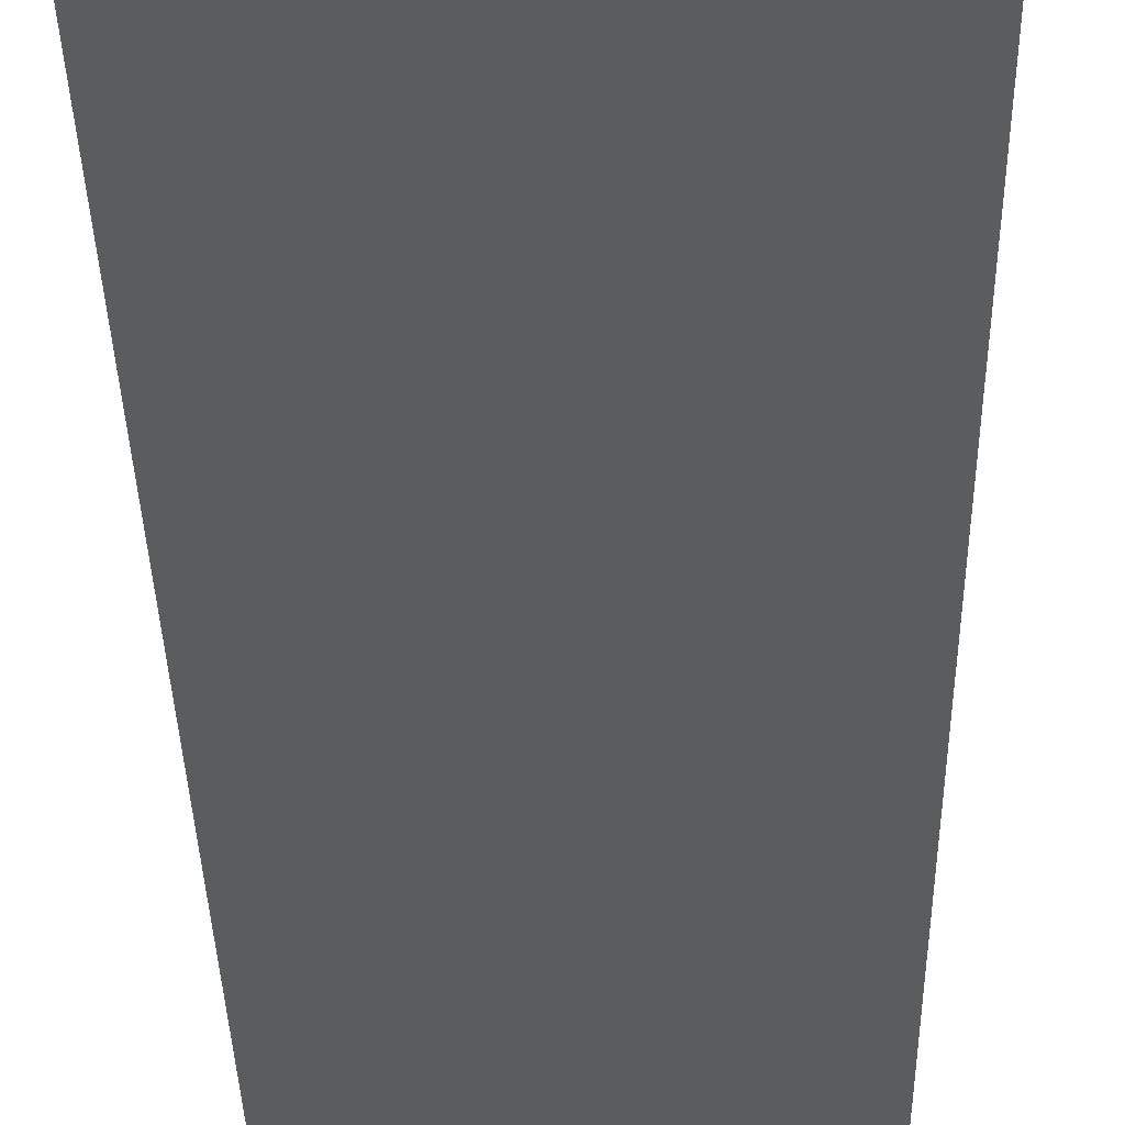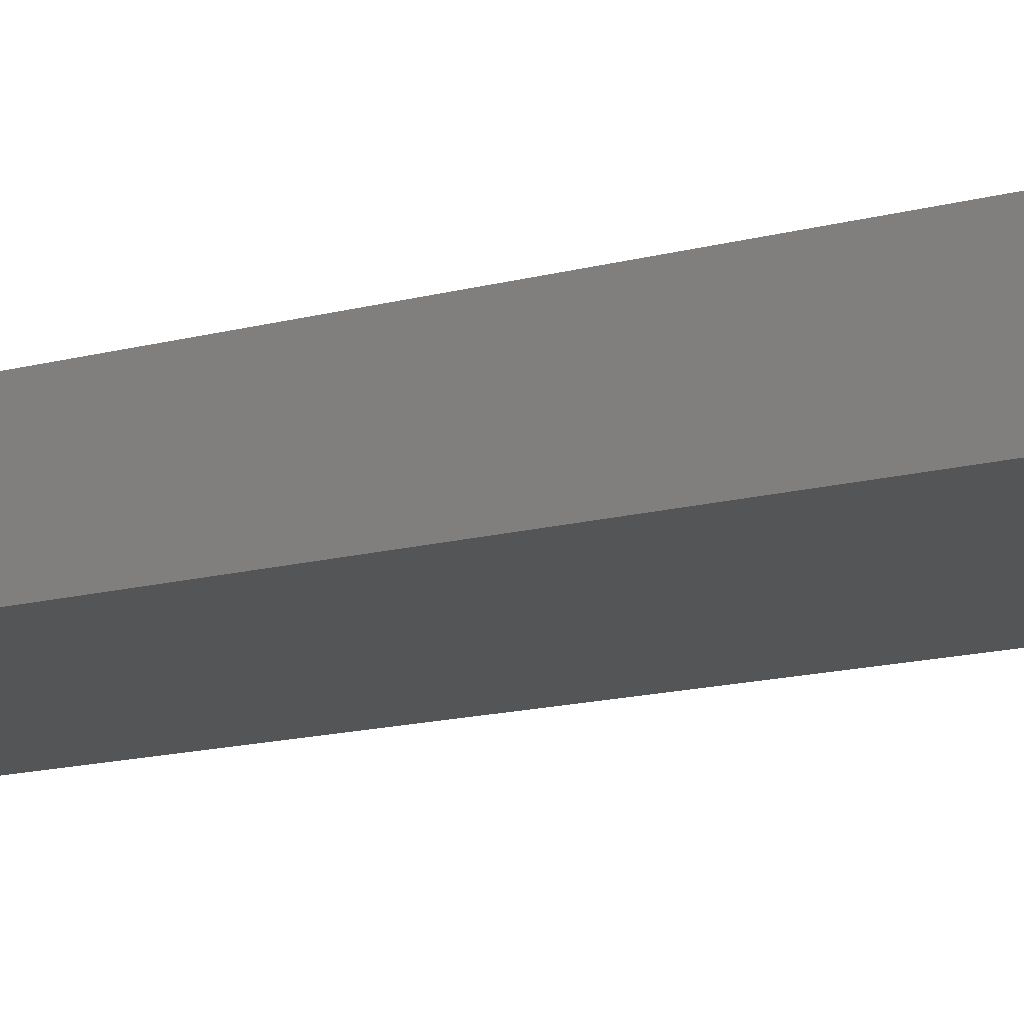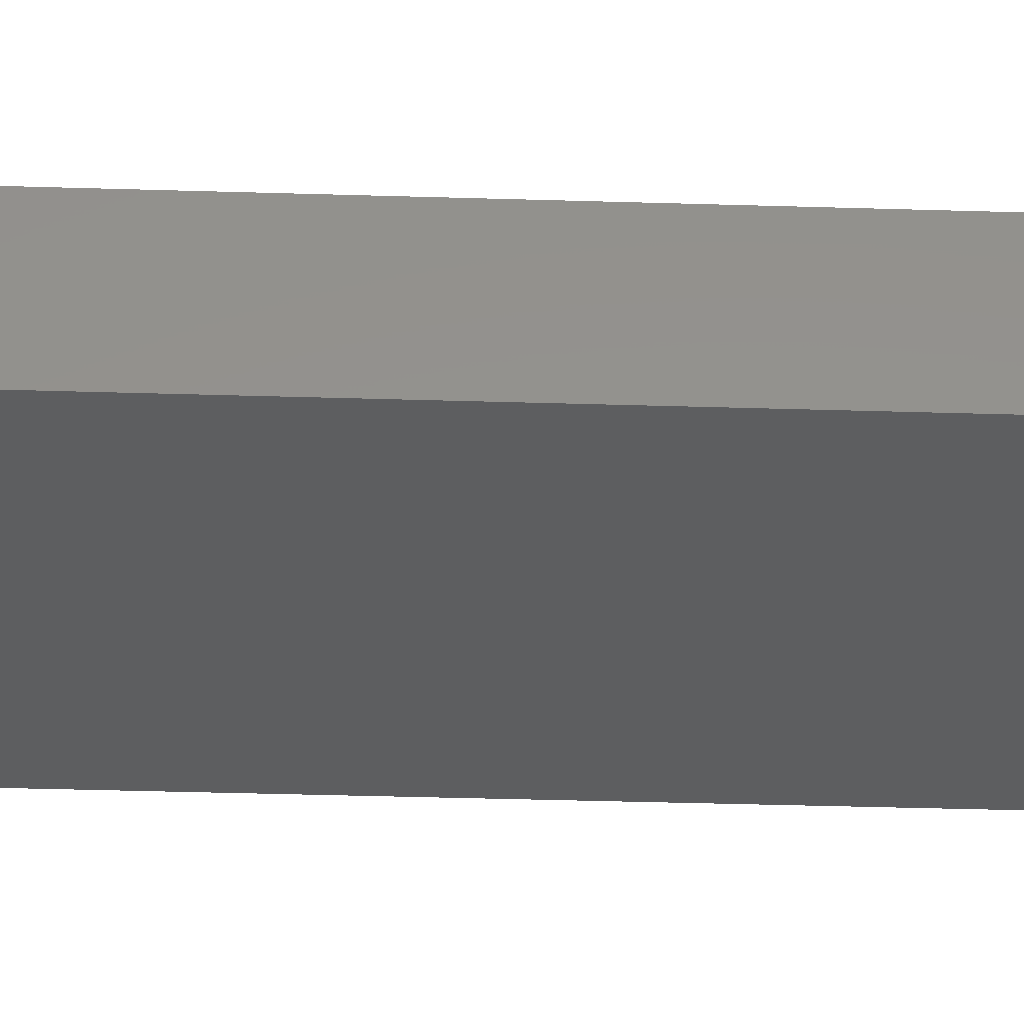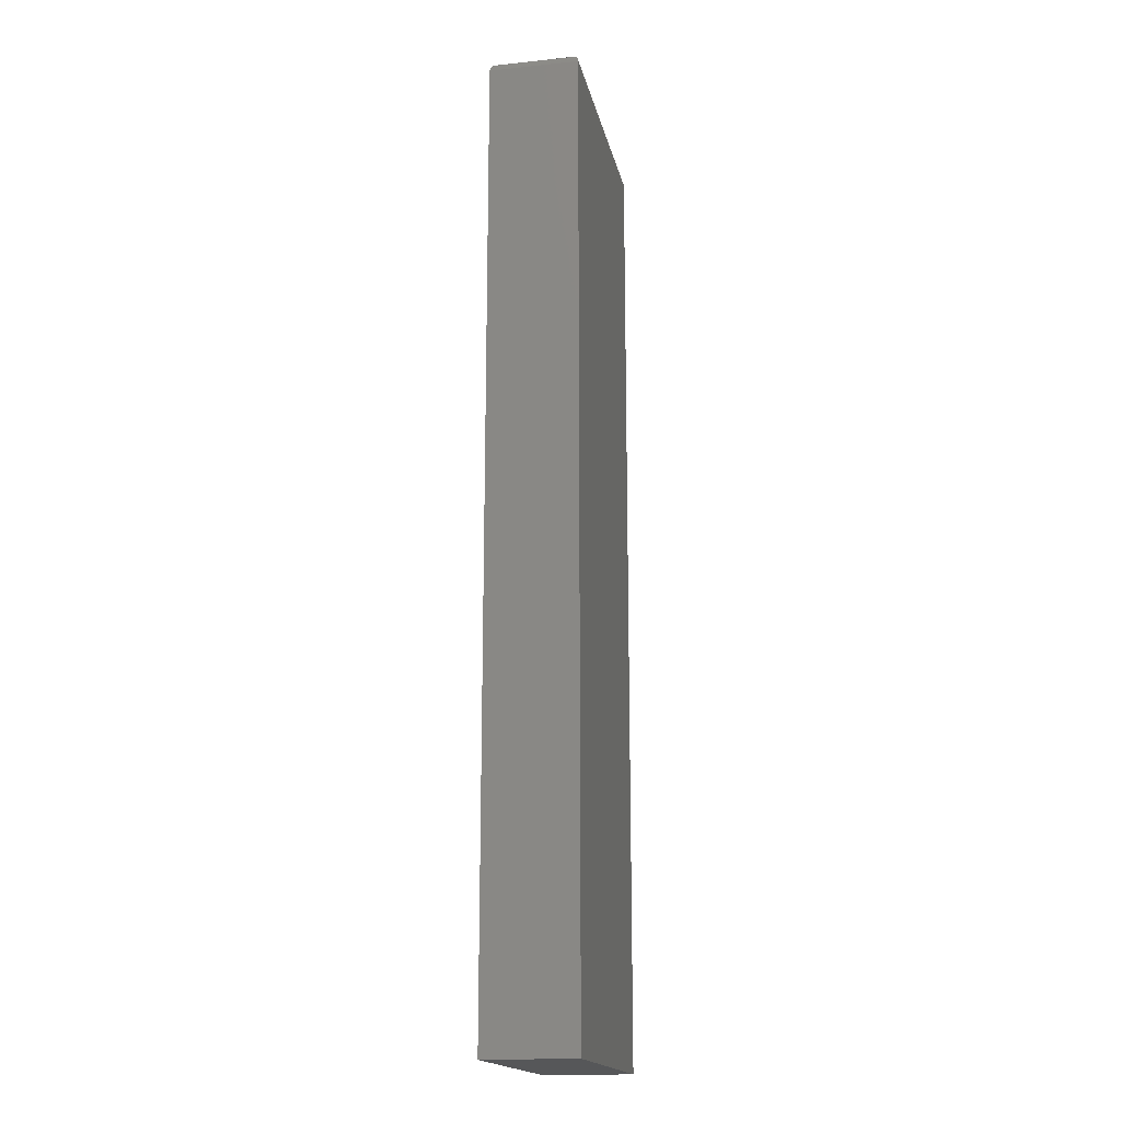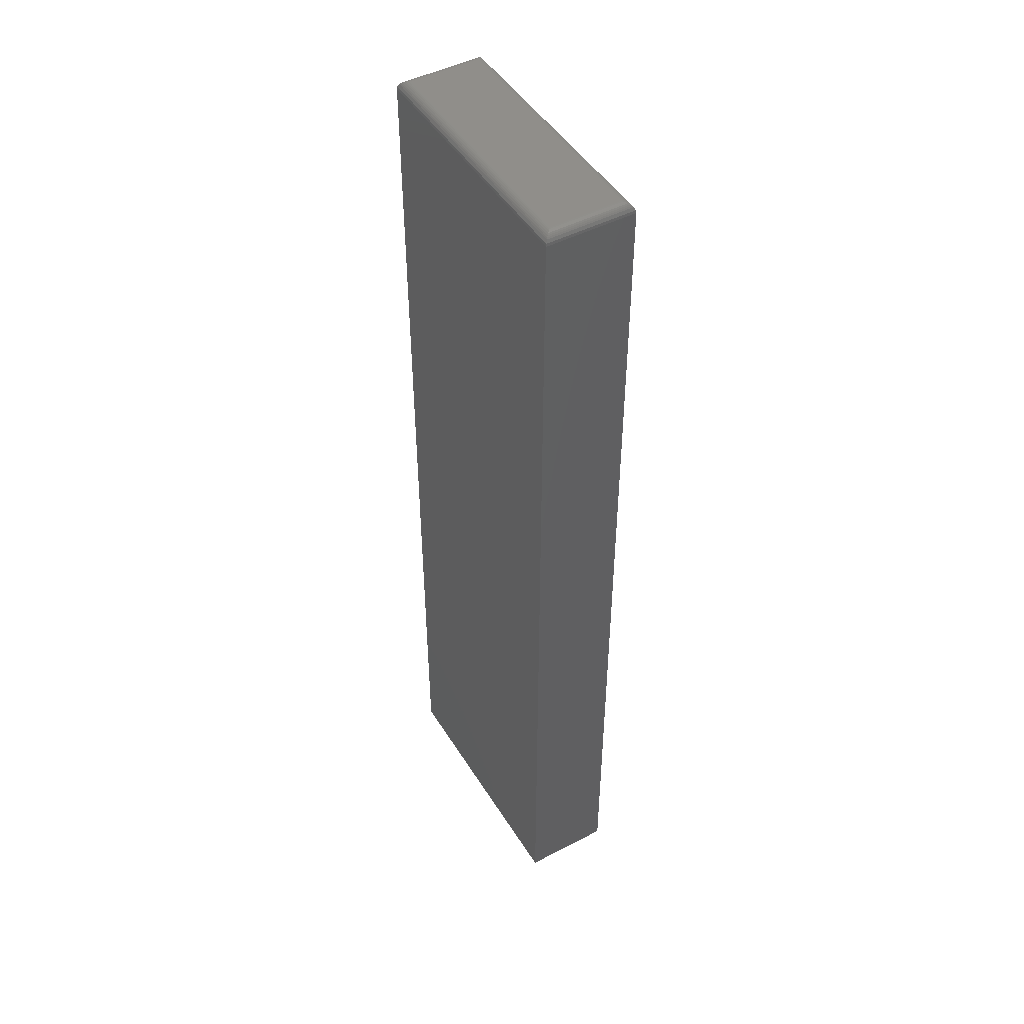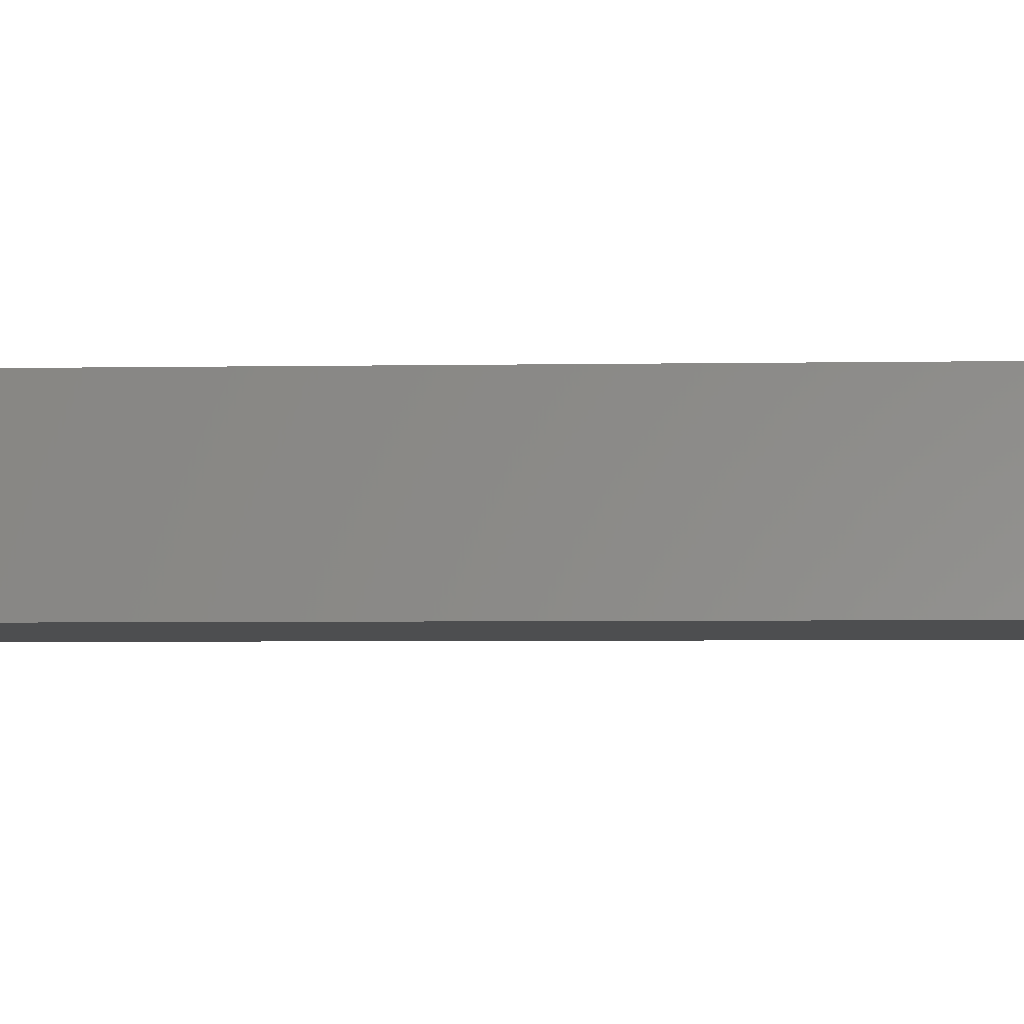
<metadata>
{"format":"stl","ext":"stl","renderer":"f3d","projection":"perspective","resolution":1024,"background":"white","views":[{"elev":-27.8,"azim":0.9,"up":"+Z"},{"elev":-13.5,"azim":-57.5,"up":"+Z"},{"elev":-34.6,"azim":-92.4,"up":"+Z"},{"elev":-17.4,"azim":-78.4,"up":"+Y"},{"elev":47.3,"azim":59.6,"up":"+Y"},{"elev":-2.9,"azim":-85.0,"up":"+Z"}]}
</metadata>
<code>
# stl→obj: 40 verts, 76 faces
v -0.1875 -0.007812 0.07031
v 0.0199 -0.007812 0.07031
v -0.1875 0.7422 0.07031
v 0.0199 0.7422 0.07031
v -0.1875 -0.007812 0
v -0.1875 0.7422 0
v 0.0199 -0.007812 0
v 0.0199 0.7422 1.735e-18
v 0.01209 0.75 0.0625
v 0.01209 0.75 0.007812
v -0.1797 0.75 0.0625
v -0.1797 0.75 0.007812
v 0.01333 0.7499 0.006571
v -0.1809 0.7499 0.006567
v 0.01959 0.7444 0.0003152
v -0.1861 0.7467 0.001405
v 0.0185 0.7467 0.001405
v -0.1853 0.7476 0.00221
v 0.01769 0.7476 0.00221
v -0.1843 0.7485 0.003156
v 0.01674 0.7485 0.003156
v -0.1833 0.7491 0.004218
v 0.01568 0.7491 0.004218
v -0.1821 0.7496 0.005364
v 0.01454 0.7496 0.005364
v -0.1872 0.7444 0.0003152
v -0.1809 0.7499 0.06374
v -0.1861 0.7467 0.06891
v -0.1853 0.7476 0.0681
v -0.1843 0.7485 0.06716
v -0.1833 0.7491 0.06609
v -0.1821 0.7496 0.06495
v -0.1872 0.7444 0.07
v 0.01333 0.7499 0.06375
v 0.01454 0.7496 0.06495
v 0.01568 0.7491 0.06609
v 0.01674 0.7485 0.06716
v 0.01769 0.7476 0.0681
v 0.0185 0.7467 0.06891
v 0.01959 0.7444 0.07
f 1 2 3
f 3 2 4
f 5 6 7
f 7 6 8
f 3 6 1
f 1 6 5
f 9 10 11
f 11 10 12
f 2 7 4
f 4 7 8
f 12 13 14
f 12 10 13
f 15 16 17
f 16 18 17
f 17 18 19
f 18 20 19
f 19 20 21
f 20 22 21
f 21 22 23
f 22 24 23
f 23 24 25
f 24 14 25
f 25 14 13
f 8 6 15
f 15 6 26
f 15 26 16
f 11 14 27
f 11 12 14
f 26 28 16
f 28 29 16
f 16 29 18
f 29 30 18
f 18 30 20
f 30 31 20
f 20 31 22
f 31 32 22
f 22 32 24
f 32 27 24
f 24 27 14
f 6 3 26
f 26 3 33
f 26 33 28
f 9 27 34
f 9 11 27
f 27 32 34
f 34 32 35
f 32 31 35
f 35 31 36
f 31 30 36
f 36 30 37
f 30 29 37
f 37 29 38
f 29 28 38
f 38 28 39
f 28 33 39
f 3 4 33
f 33 4 40
f 33 40 39
f 10 34 13
f 10 9 34
f 34 35 13
f 13 35 25
f 35 36 25
f 25 36 23
f 36 37 23
f 23 37 21
f 37 38 21
f 21 38 19
f 38 39 19
f 19 39 17
f 39 40 17
f 4 8 40
f 40 8 15
f 40 15 17
f 1 5 2
f 2 5 7

</code>
